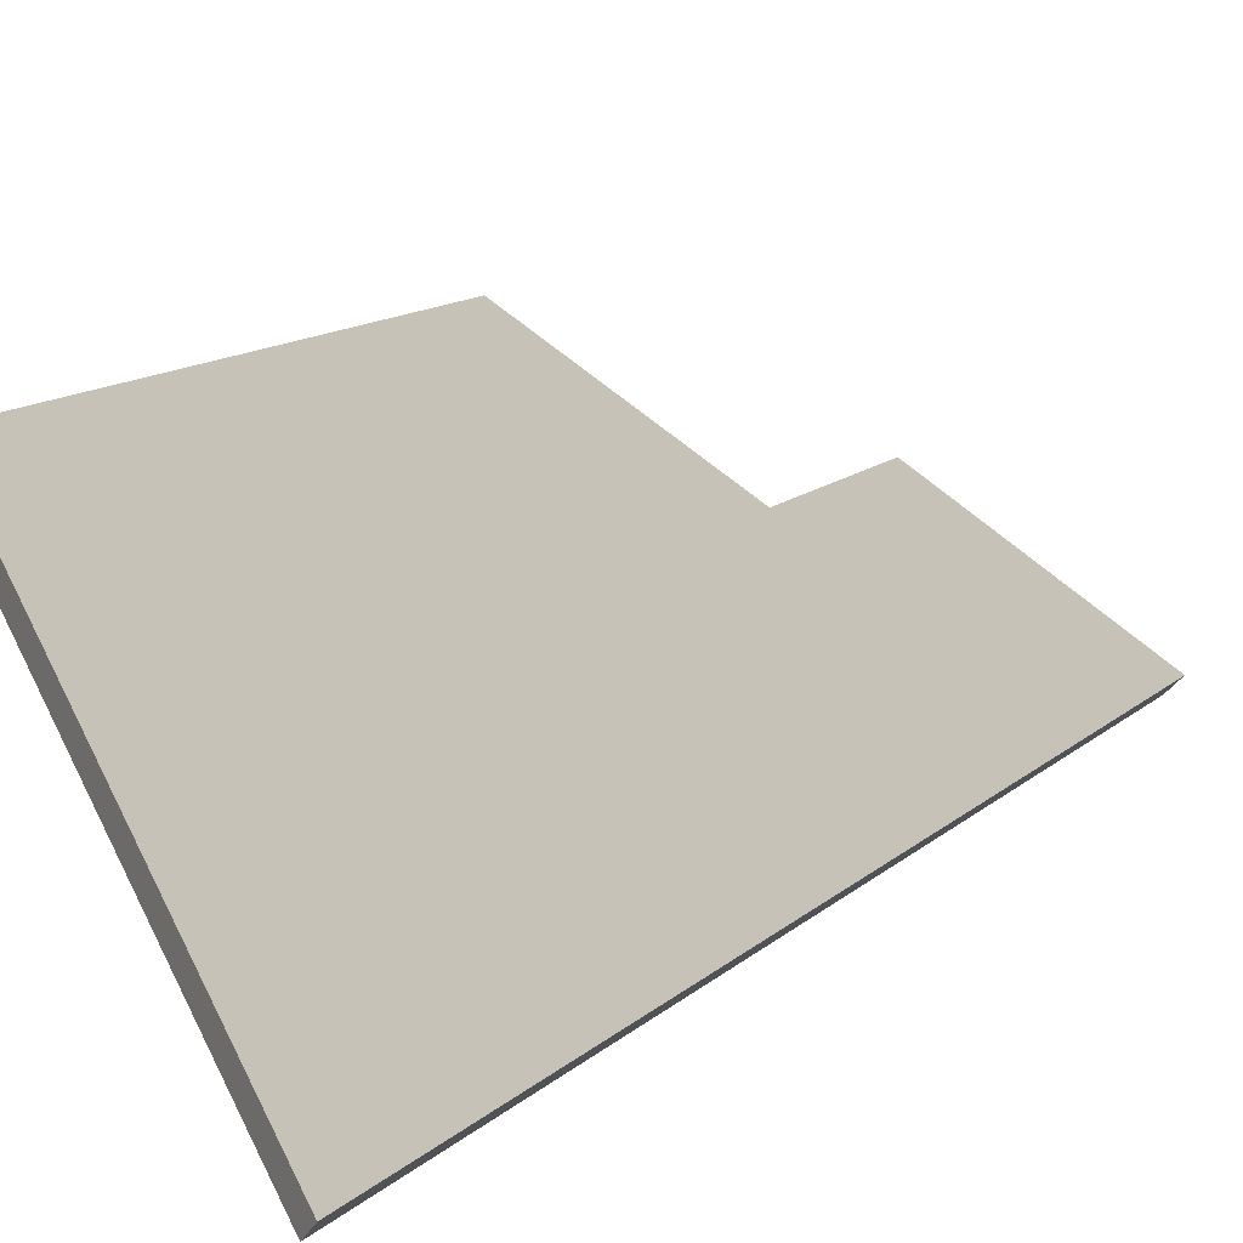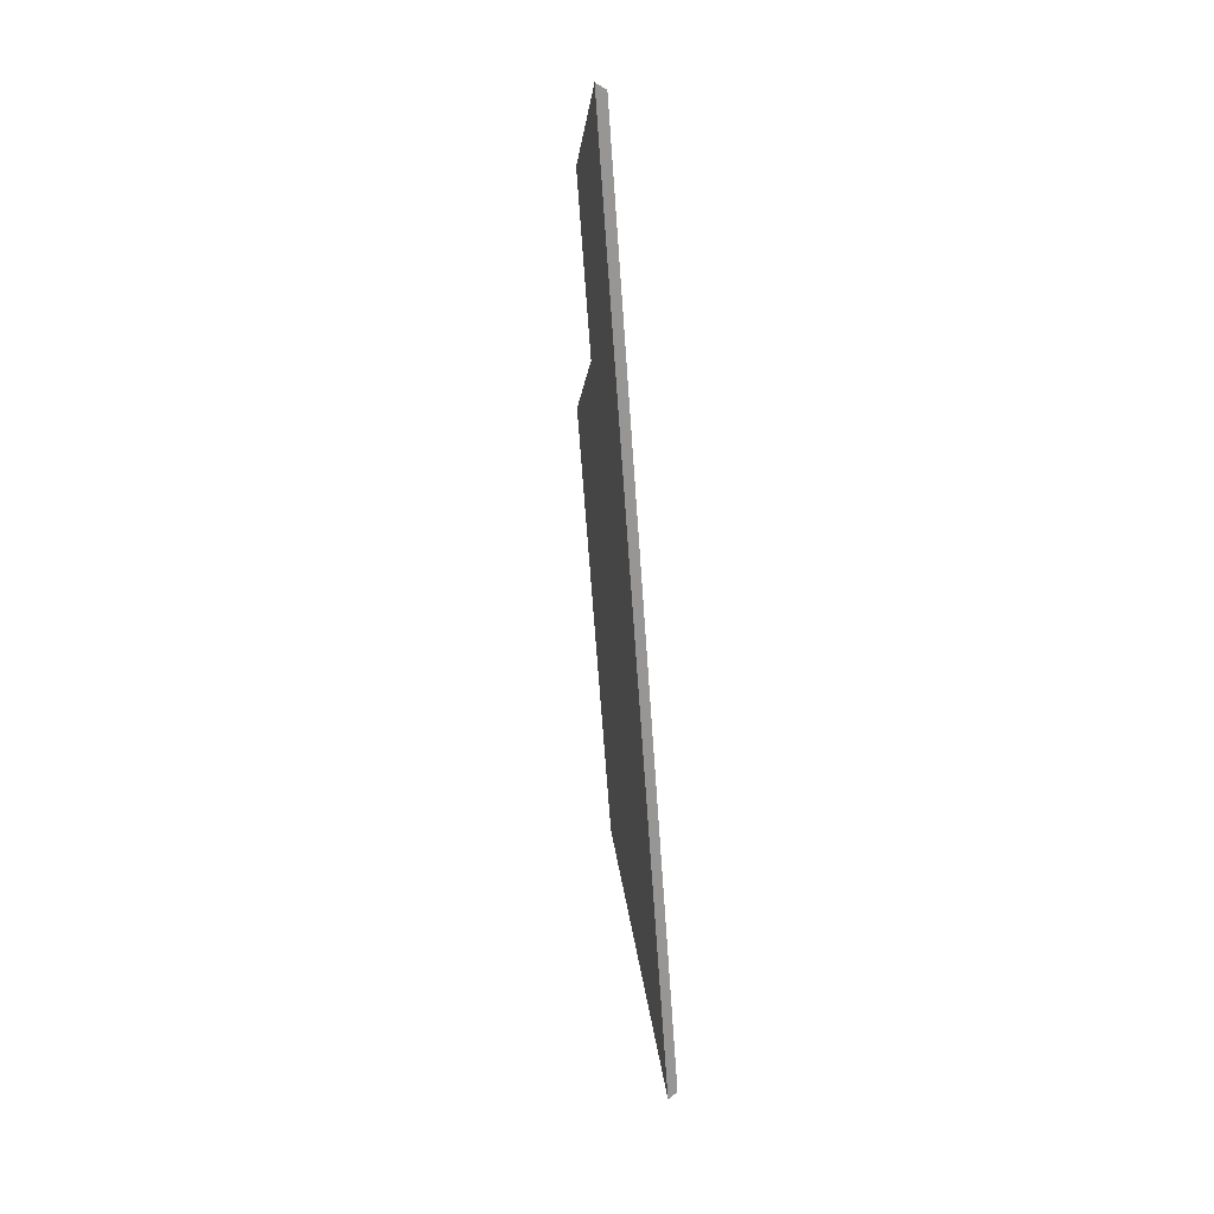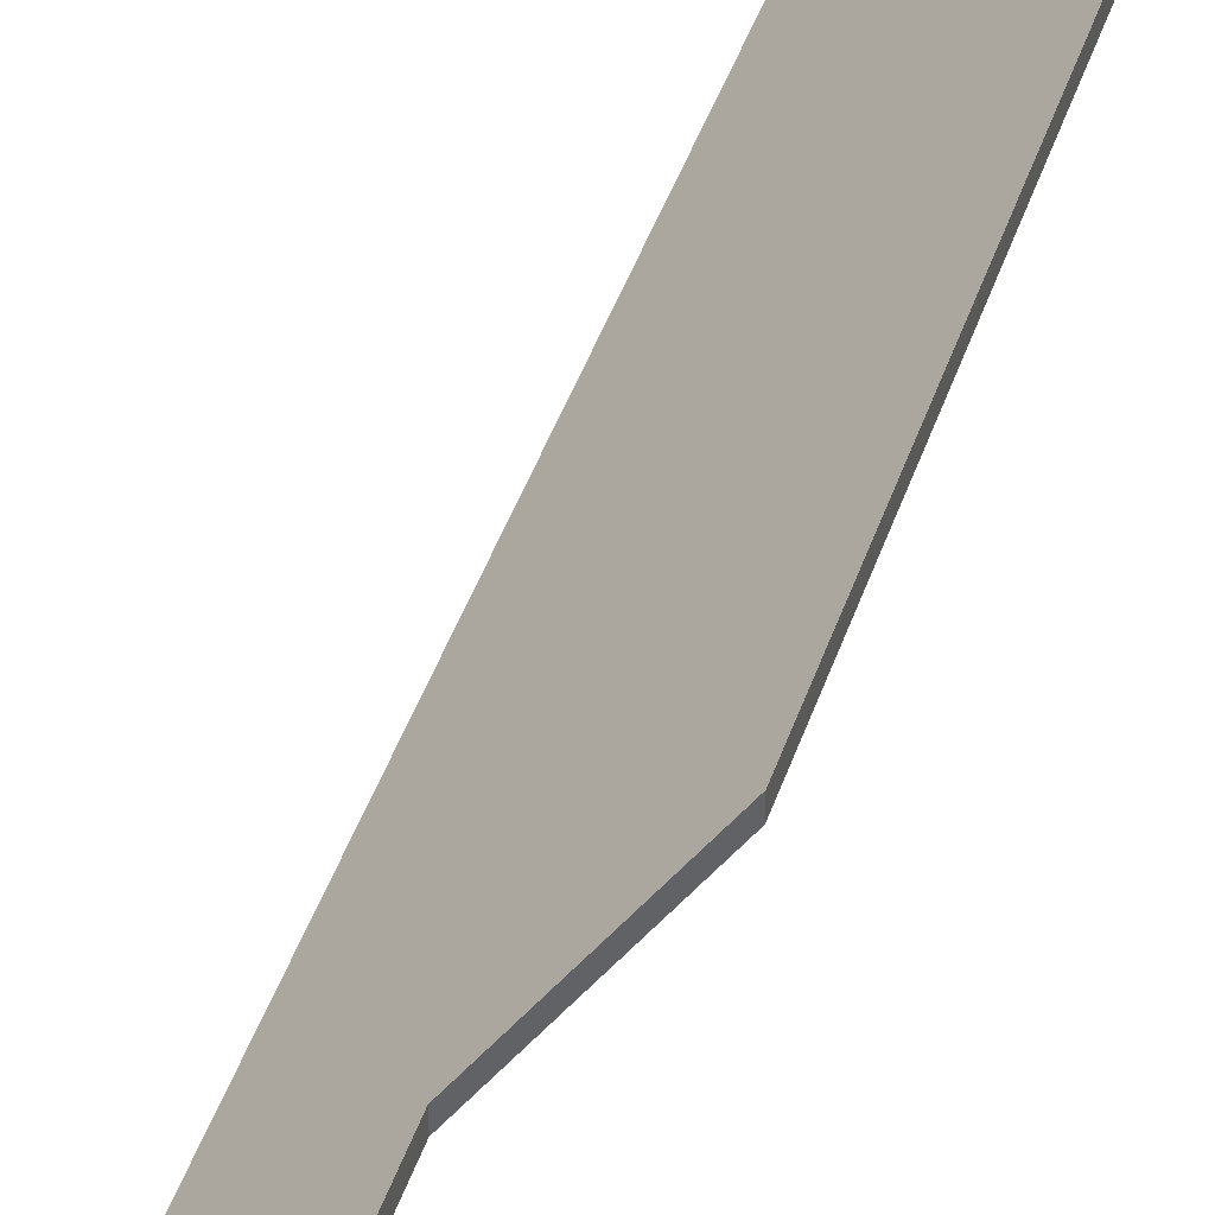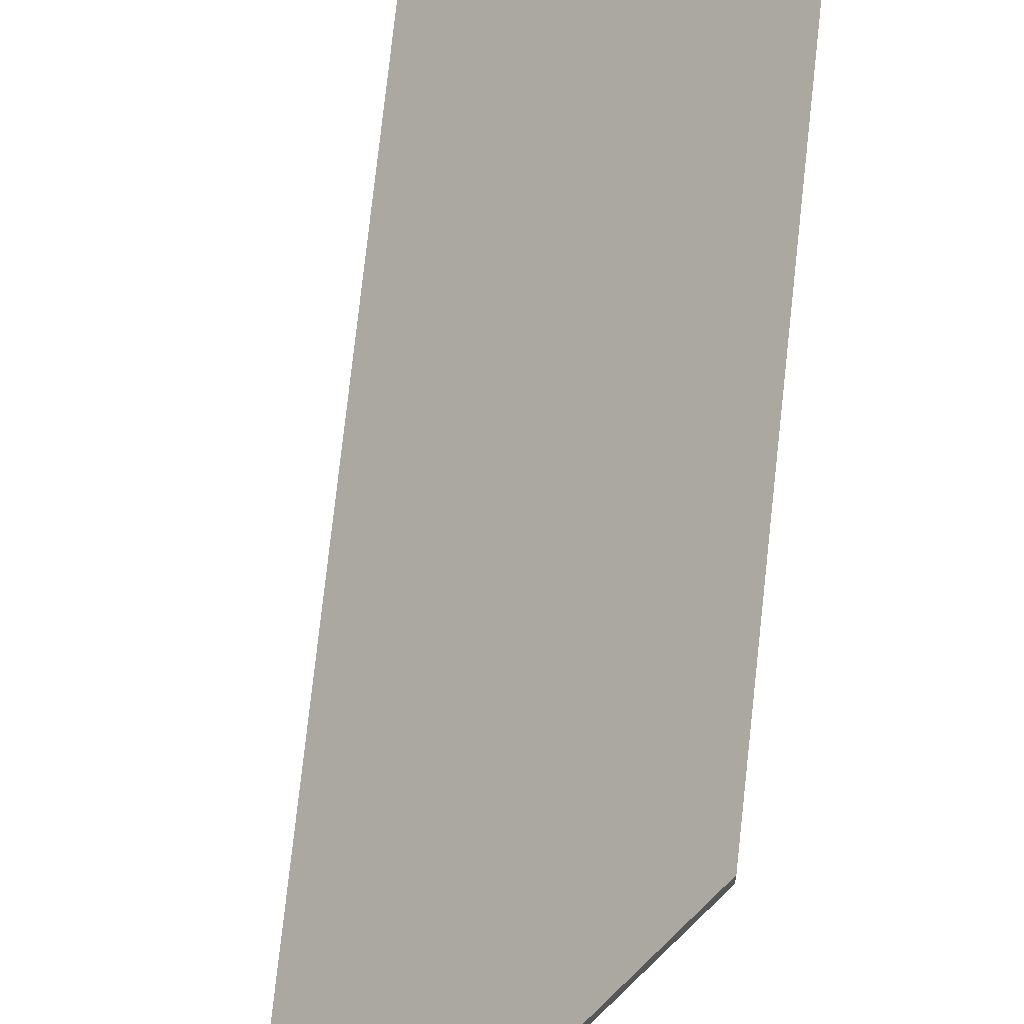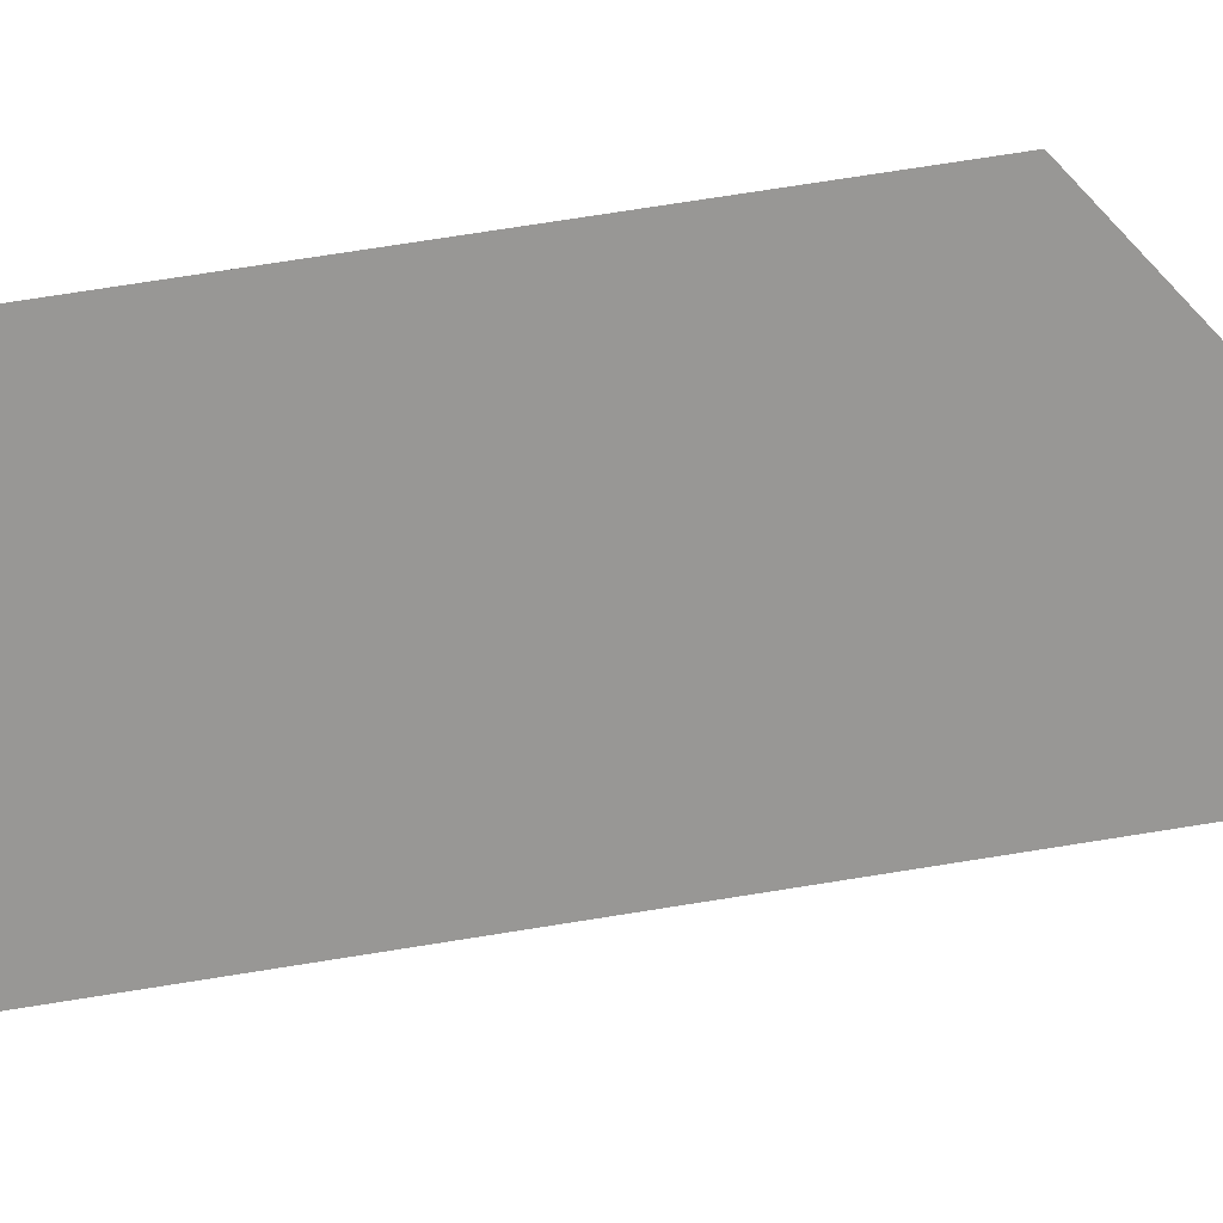
<metadata>
{"format":"obj","ext":"obj","renderer":"f3d","projection":"perspective","resolution":1024,"background":"white","views":[{"elev":7.6,"azim":-169.8,"up":"+Y"},{"elev":17.4,"azim":-55.2,"up":"+Z"},{"elev":42.4,"azim":10.4,"up":"+Y"},{"elev":72.6,"azim":-1.0,"up":"+Y"},{"elev":67.6,"azim":-106.5,"up":"+Y"}]}
</metadata>
<code>
v -7.156 0.2173 -4.271
v -7.166 0.2173 -4.184
v -7.183 0.2025 -4.171
v -7.182 0.1866 -4.305
v -7.187 0.2025 -4.139
v -7.205 0.1866 -4.125
v -7.156 0.2199 -4.271
v -7.156 0.2173 -4.271
v -7.182 0.1866 -4.305
v -7.183 0.1879 -4.306
v -7.166 0.2199 -4.184
v -7.166 0.2173 -4.184
v -7.156 0.2173 -4.271
v -7.156 0.2199 -4.271
v -7.183 0.2051 -4.171
v -7.183 0.2025 -4.171
v -7.166 0.2173 -4.184
v -7.166 0.2199 -4.184
v -7.187 0.2051 -4.139
v -7.187 0.2025 -4.139
v -7.183 0.2025 -4.171
v -7.183 0.2051 -4.171
v -7.183 0.1879 -4.306
v -7.182 0.1866 -4.305
v -7.205 0.1866 -4.125
v -7.206 0.1879 -4.124
v -7.206 0.1879 -4.124
v -7.205 0.1866 -4.125
v -7.187 0.2025 -4.139
v -7.187 0.2051 -4.139
v -7.183 0.2051 -4.171
v -7.166 0.2199 -4.184
v -7.156 0.2199 -4.271
v -7.206 0.1879 -4.124
v -7.187 0.2051 -4.139
v -7.183 0.1879 -4.306
f 1 2 3
f 4 1 3
f 4 3 5
f 4 5 6
f 7 8 9
f 7 9 10
f 11 12 13
f 11 13 14
f 15 16 17
f 15 17 18
f 19 20 21
f 19 21 22
f 23 24 25
f 23 25 26
f 27 28 29
f 27 29 30
f 31 32 33
f 34 35 36
f 36 35 31
f 36 31 33

</code>
